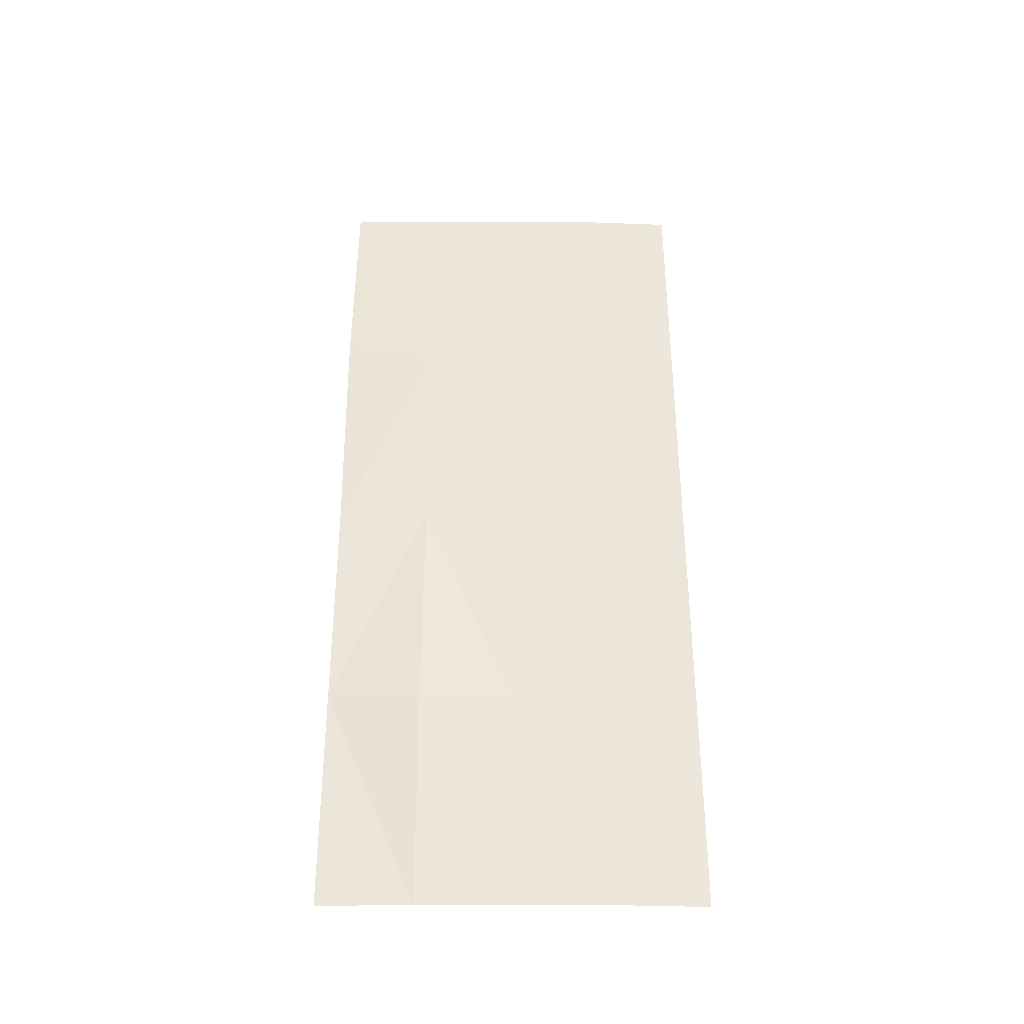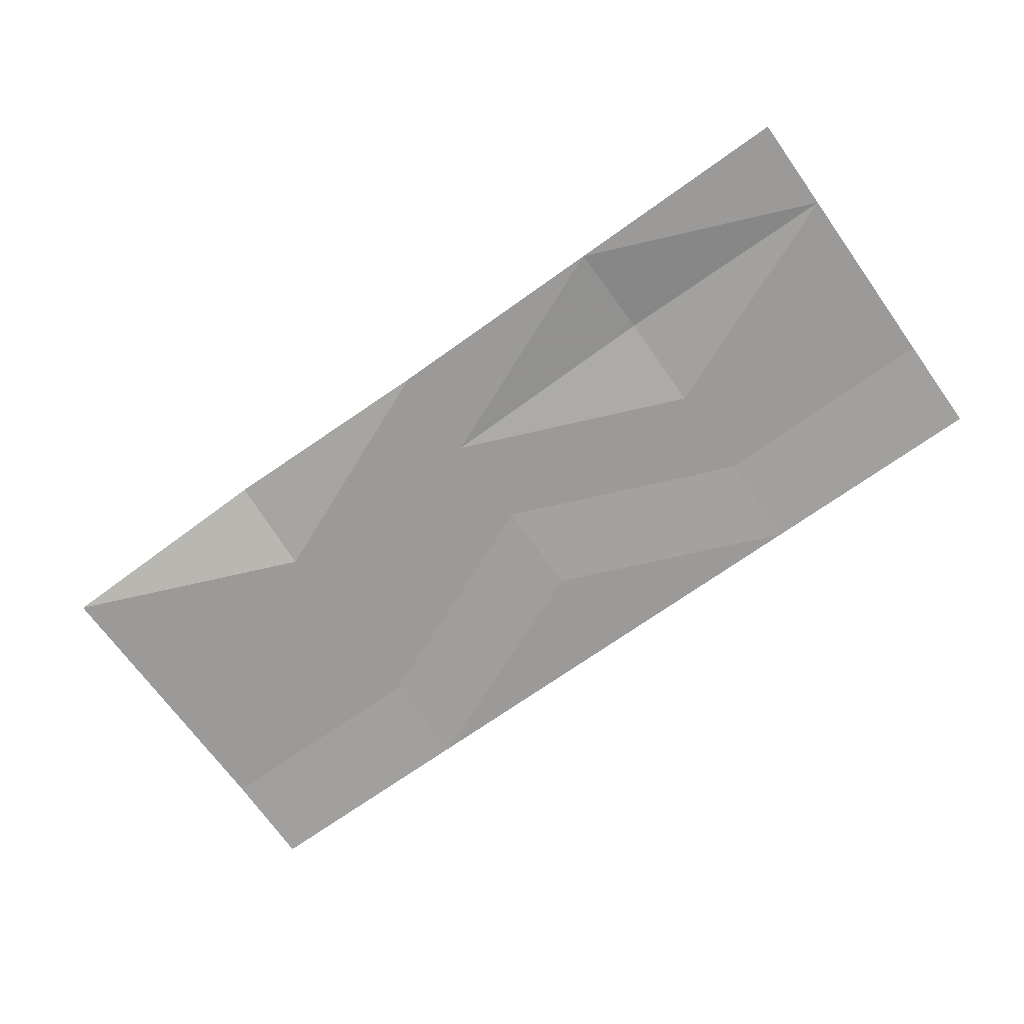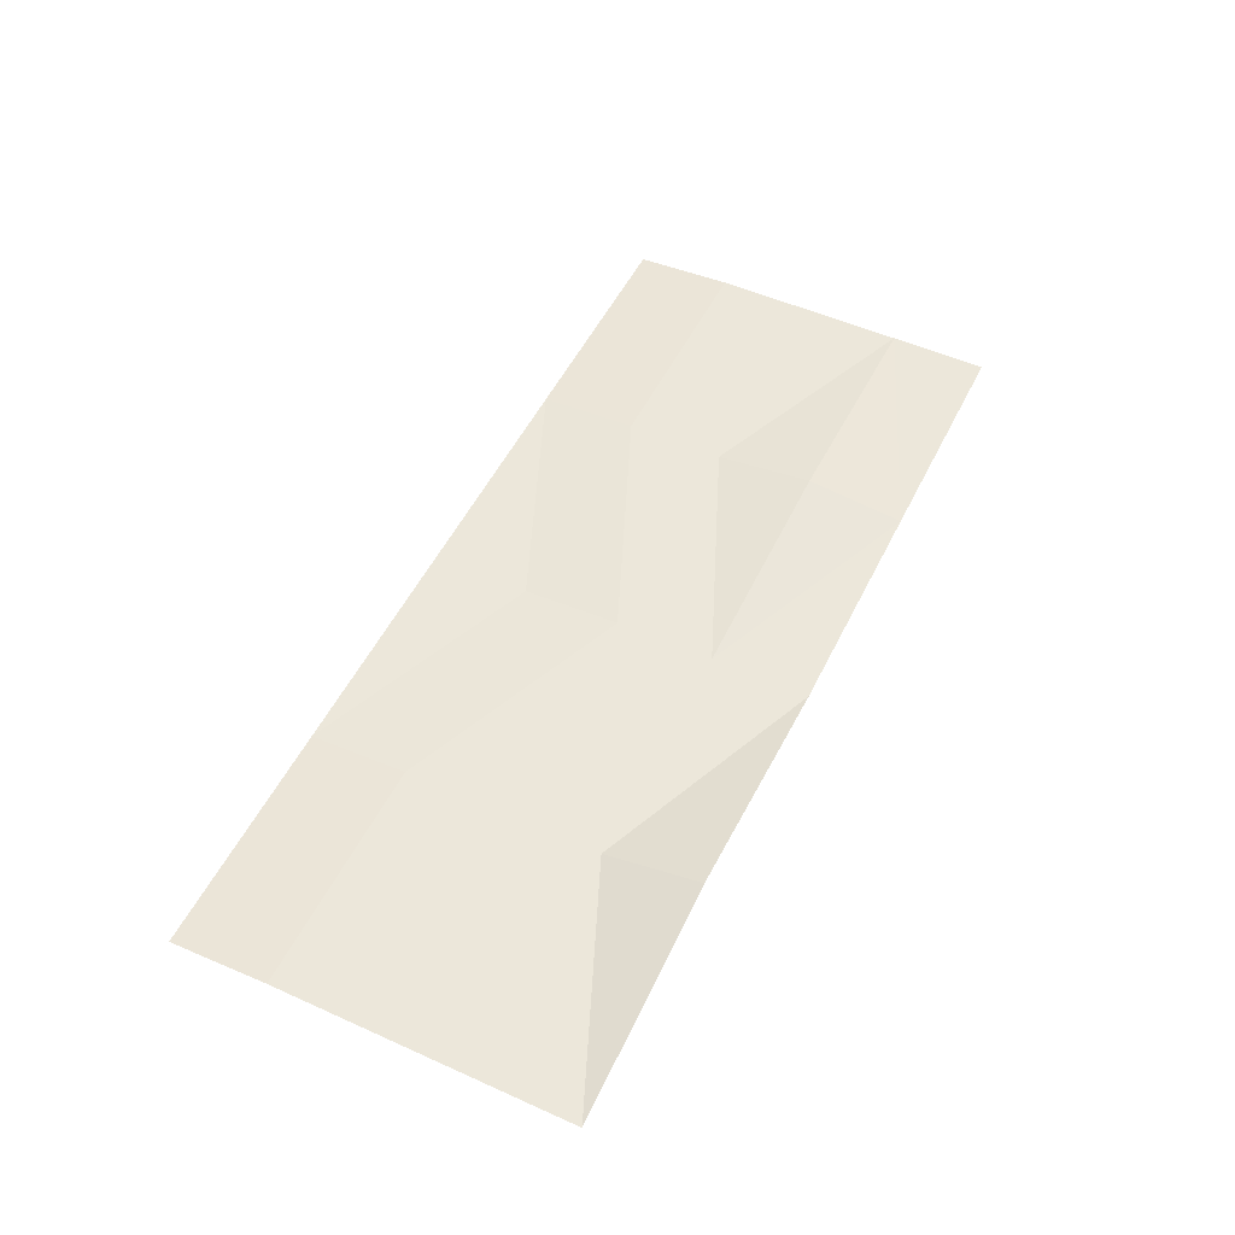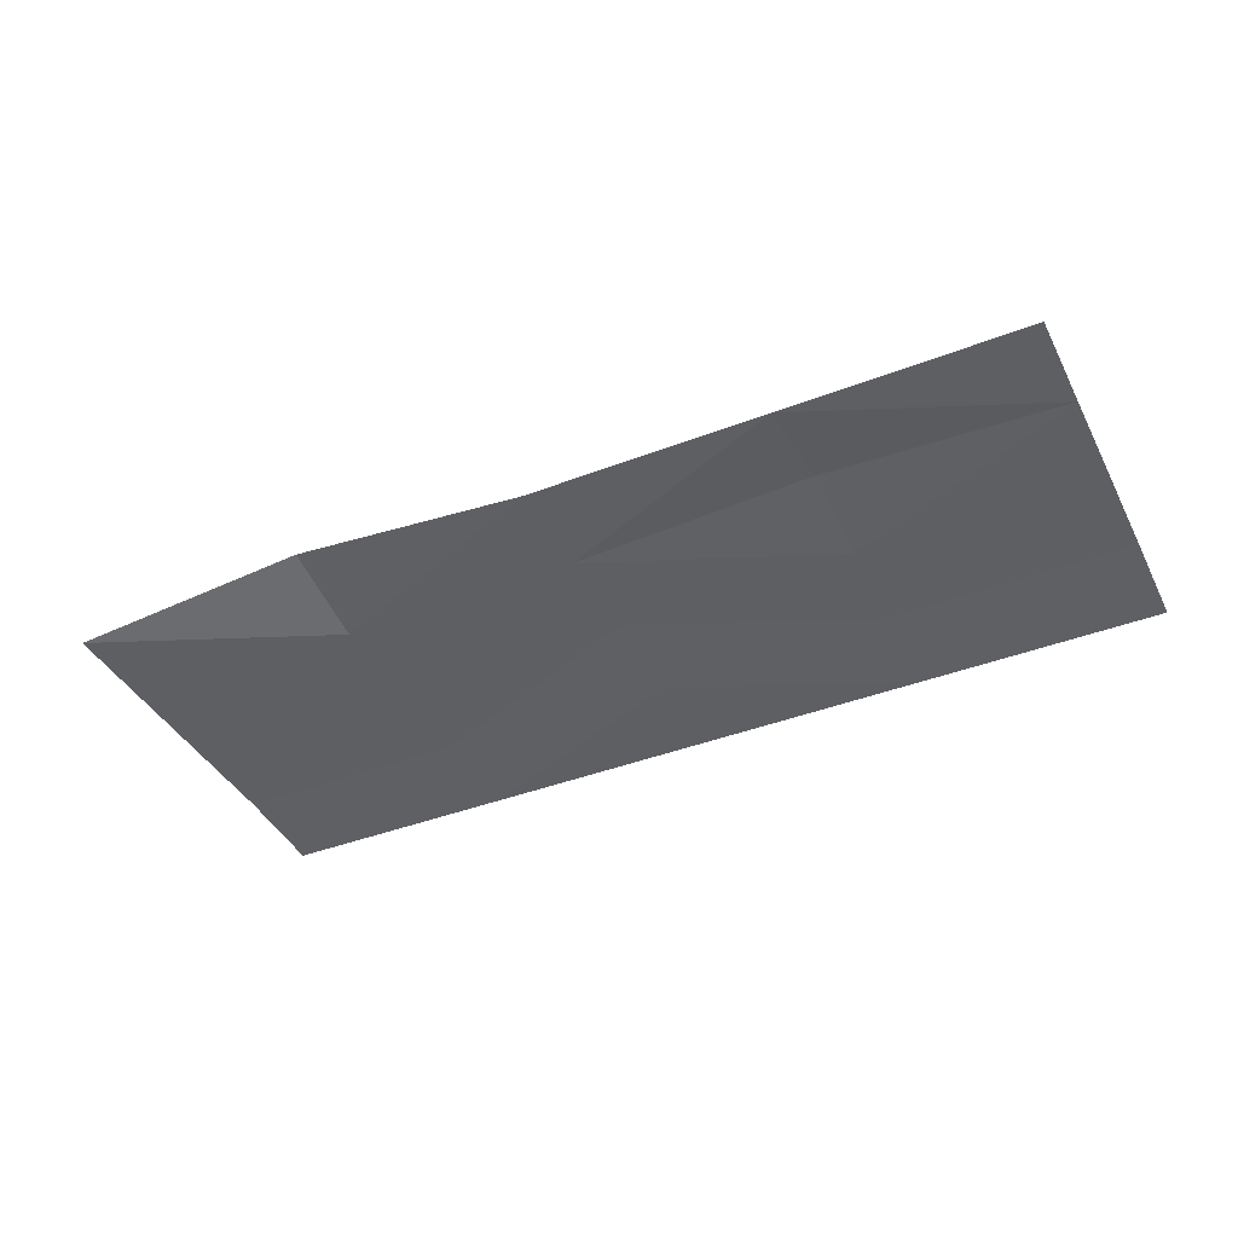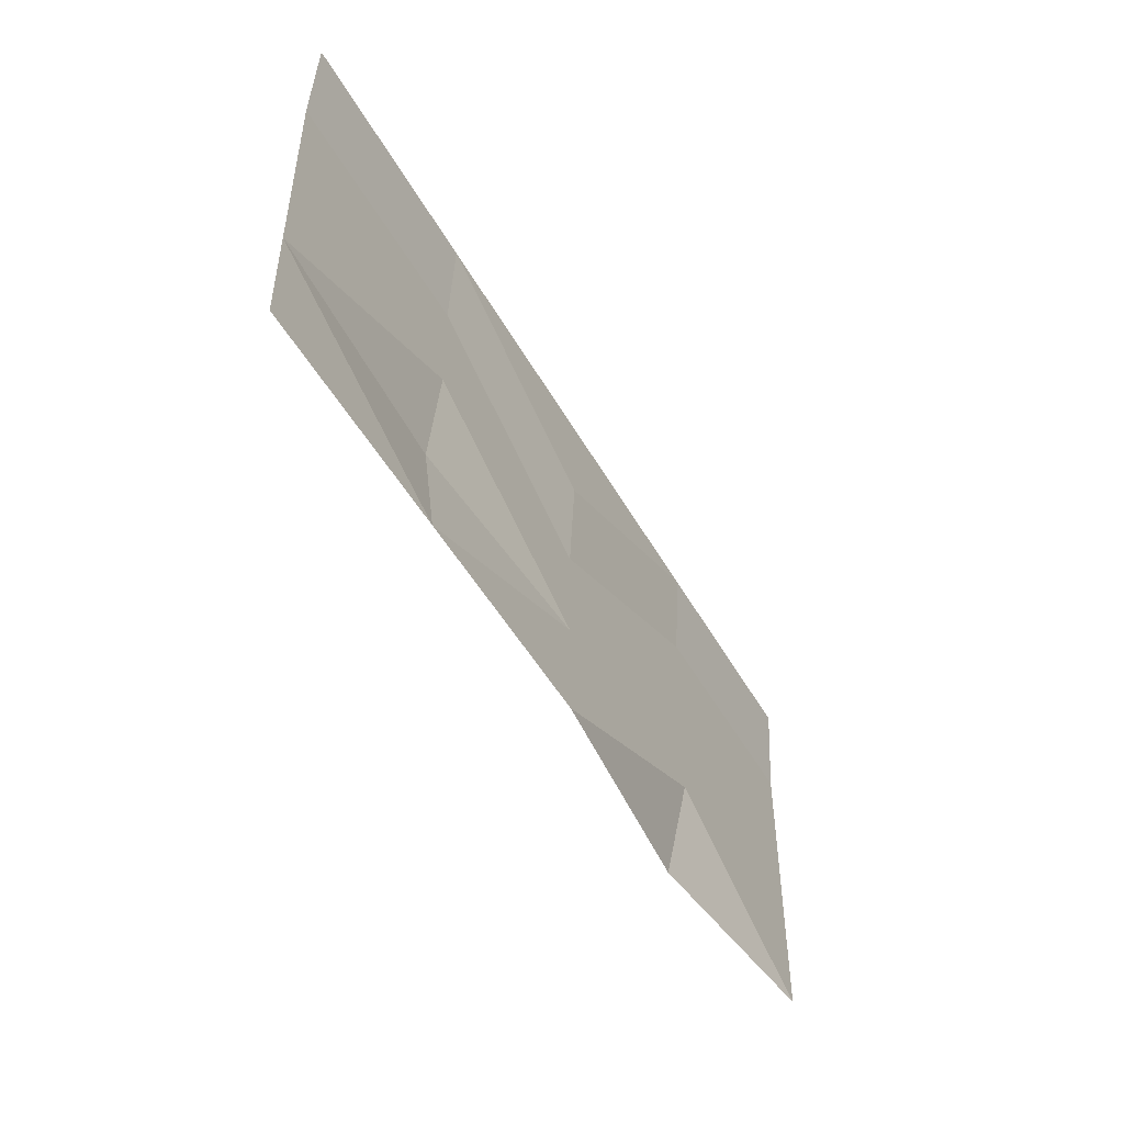
<metadata>
{"format":"obj","ext":"obj","renderer":"f3d","projection":"perspective","resolution":1024,"background":"white","views":[{"elev":54.3,"azim":-90.1,"up":"+Y"},{"elev":-69.5,"azim":-144.3,"up":"+Y"},{"elev":52.2,"azim":115.8,"up":"+Y"},{"elev":-40.1,"azim":-154.5,"up":"+Y"},{"elev":-48.7,"azim":-61.8,"up":"+Z"}]}
</metadata>
<code>
v 1200 26.69 -500
v 2400 26.69 -1000
v 1200 139.1 -1000
v 0 26.69 -500
v -1200 26.69 -1000
v -1200 86.57 -500
v -1200 26.69 500
v 0 26.69 -8.071e-05
v -1200 26.69 0
v 2400 26.69 500
v 1200 26.69 500
v 0 0 500
v 1200 0 1000
v 0 0 1000
v 2400 0 1000
v -2400 26.69 0
v -2400 26.69 500
v -1200 0 1000
v -2400 0 1000
v -2400 26.69 -500
v -2400 26.69 -1000
v 0 26.69 -1000
v 2400 26.69 -250
g
f 1 2 3
f 4 5 6
f 7 8 9
f 10 8 11
f 11 8 12
f 13 12 14
f 15 11 13
f 7 16 17
f 18 17 19
f 18 12 7
f 20 5 21
f 9 20 16
f 9 4 6
f 1 22 4
f 23 1 8
f 1 23 2
f 4 22 5
f 7 12 8
f 10 23 8
f 13 11 12
f 15 10 11
f 7 9 16
f 18 7 17
f 18 14 12
f 20 6 5
f 9 6 20
f 9 8 4
f 1 3 22
f 8 1 4

</code>
